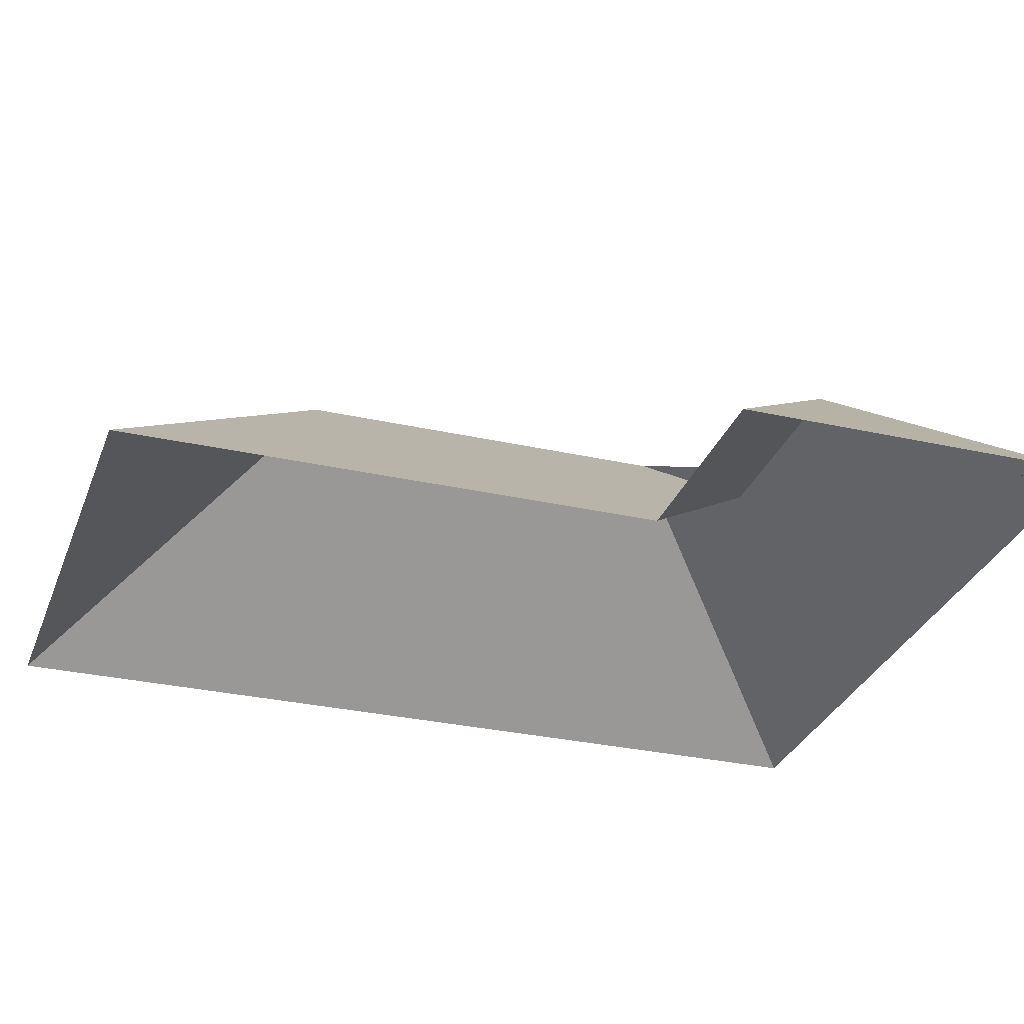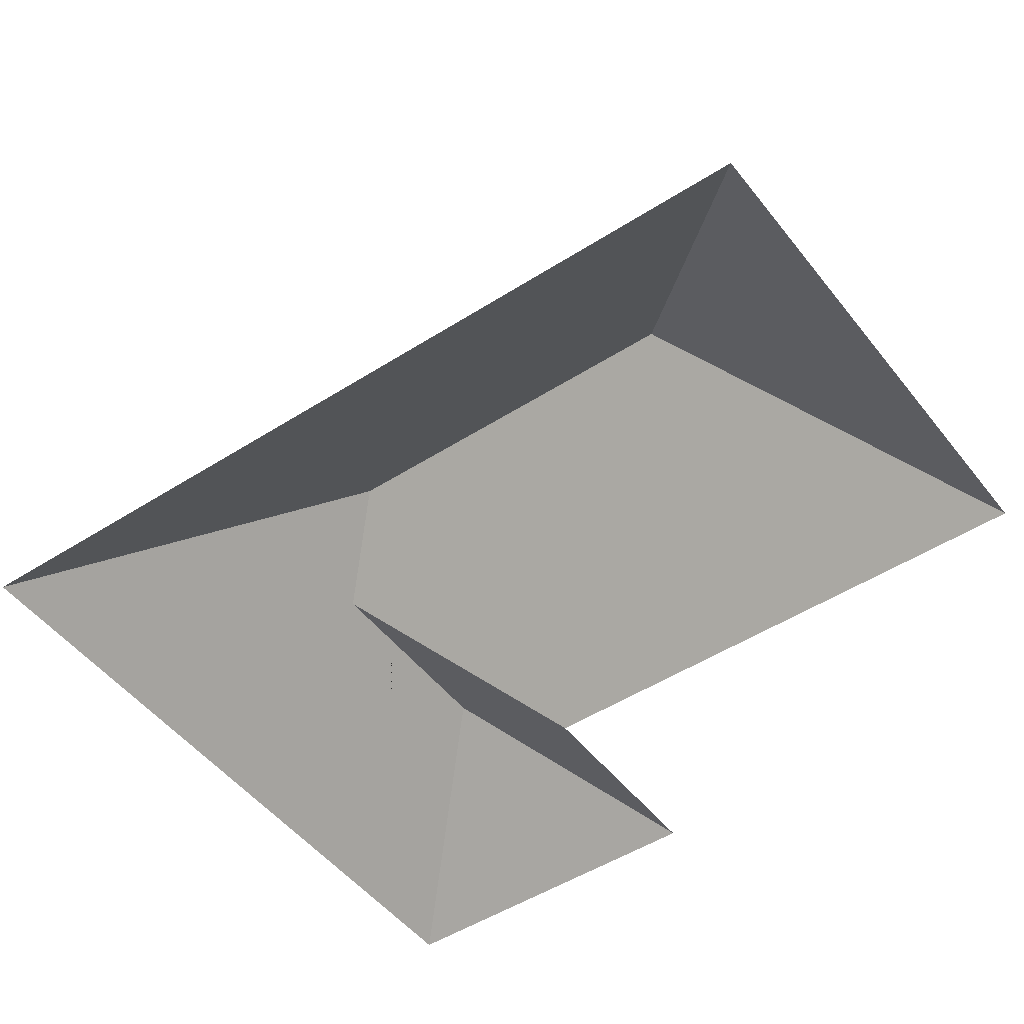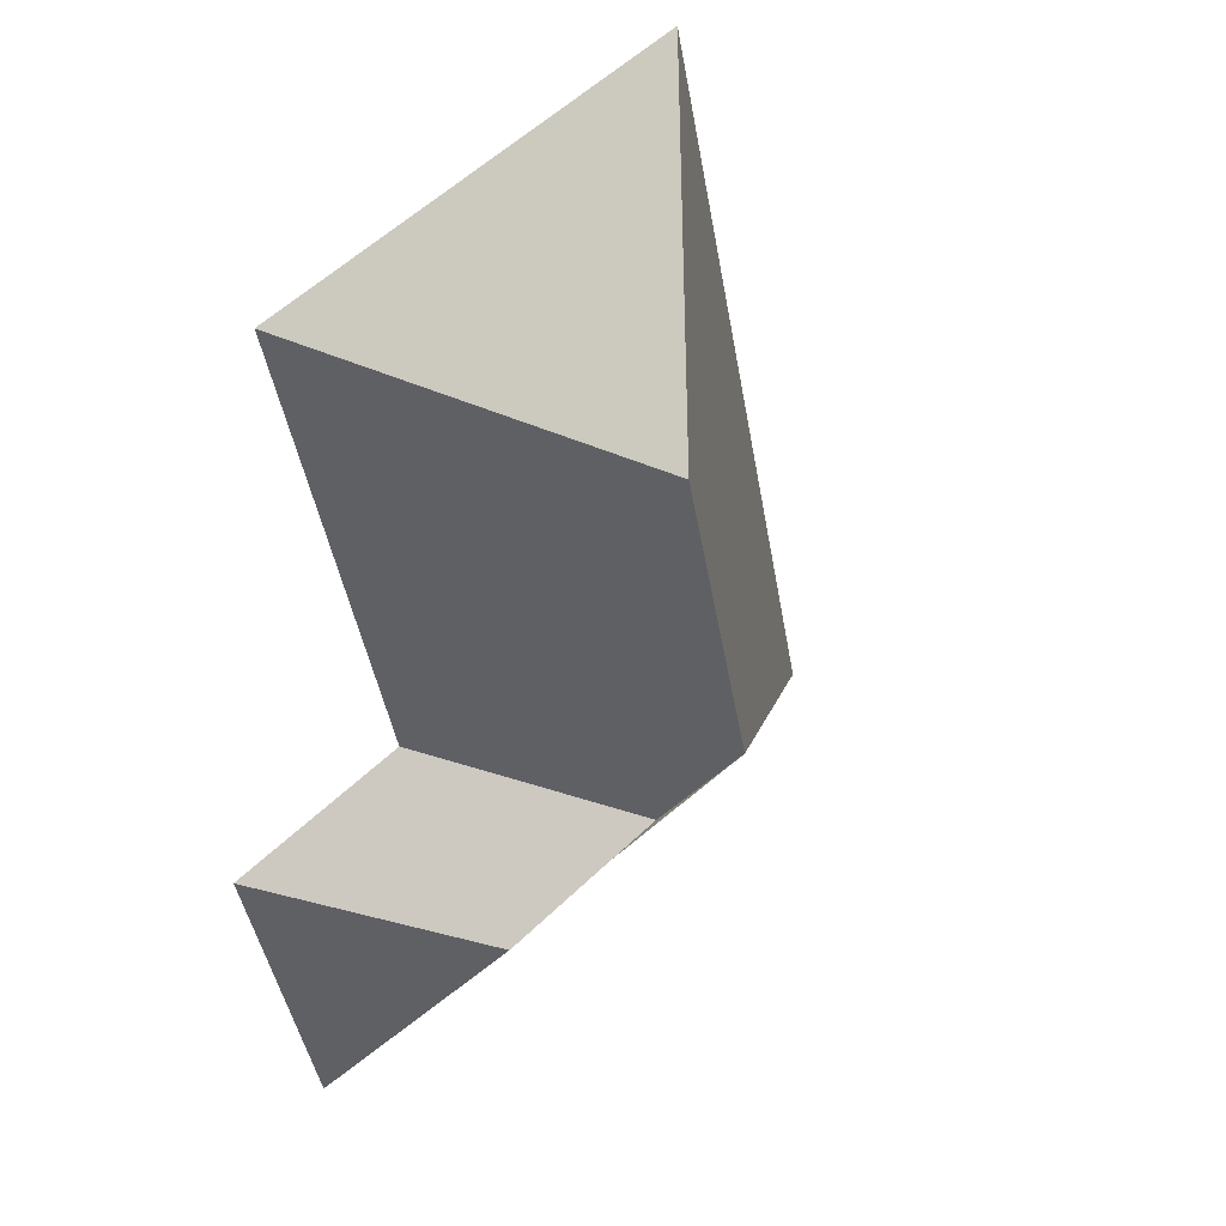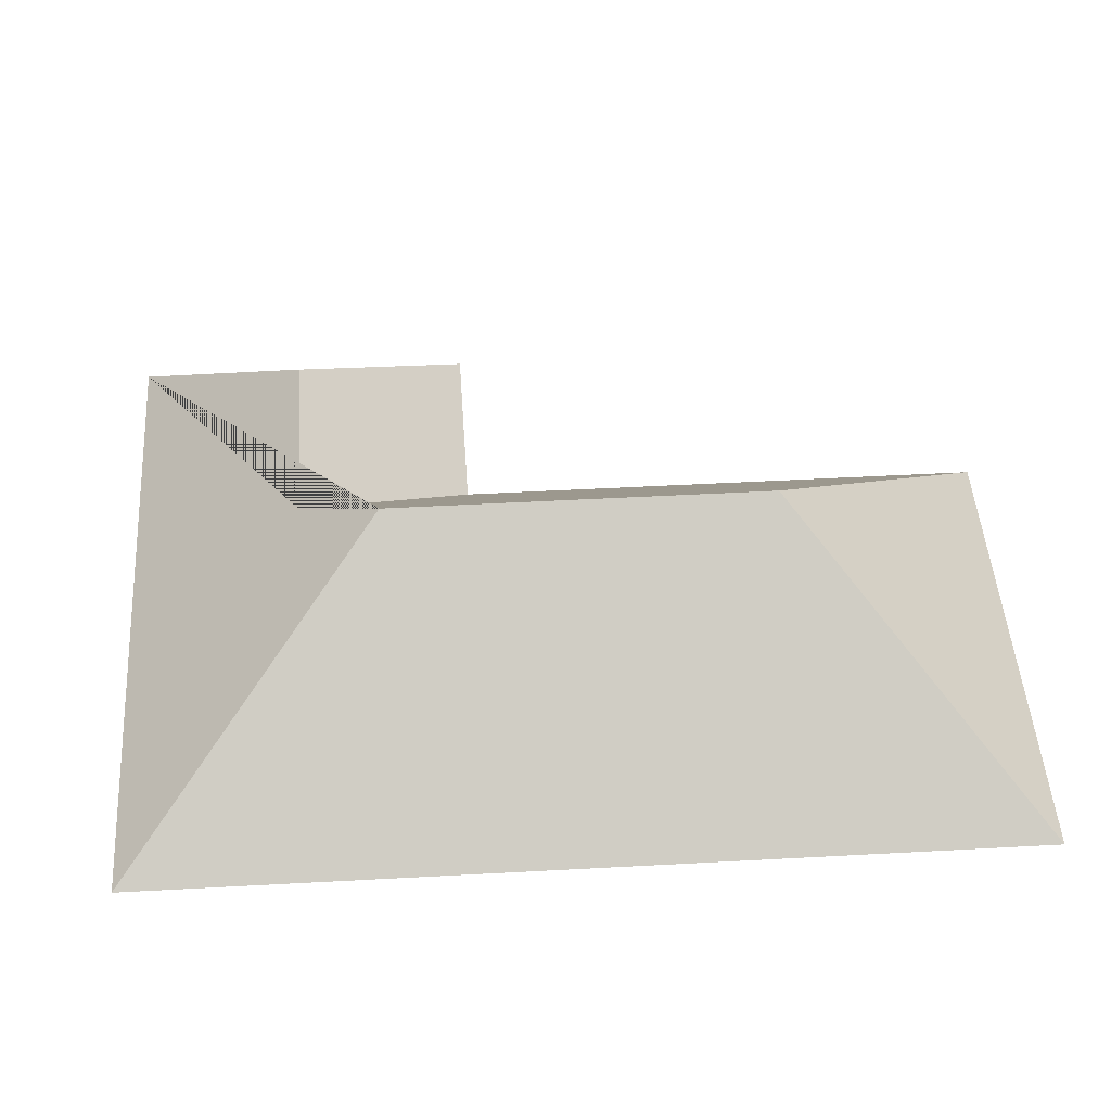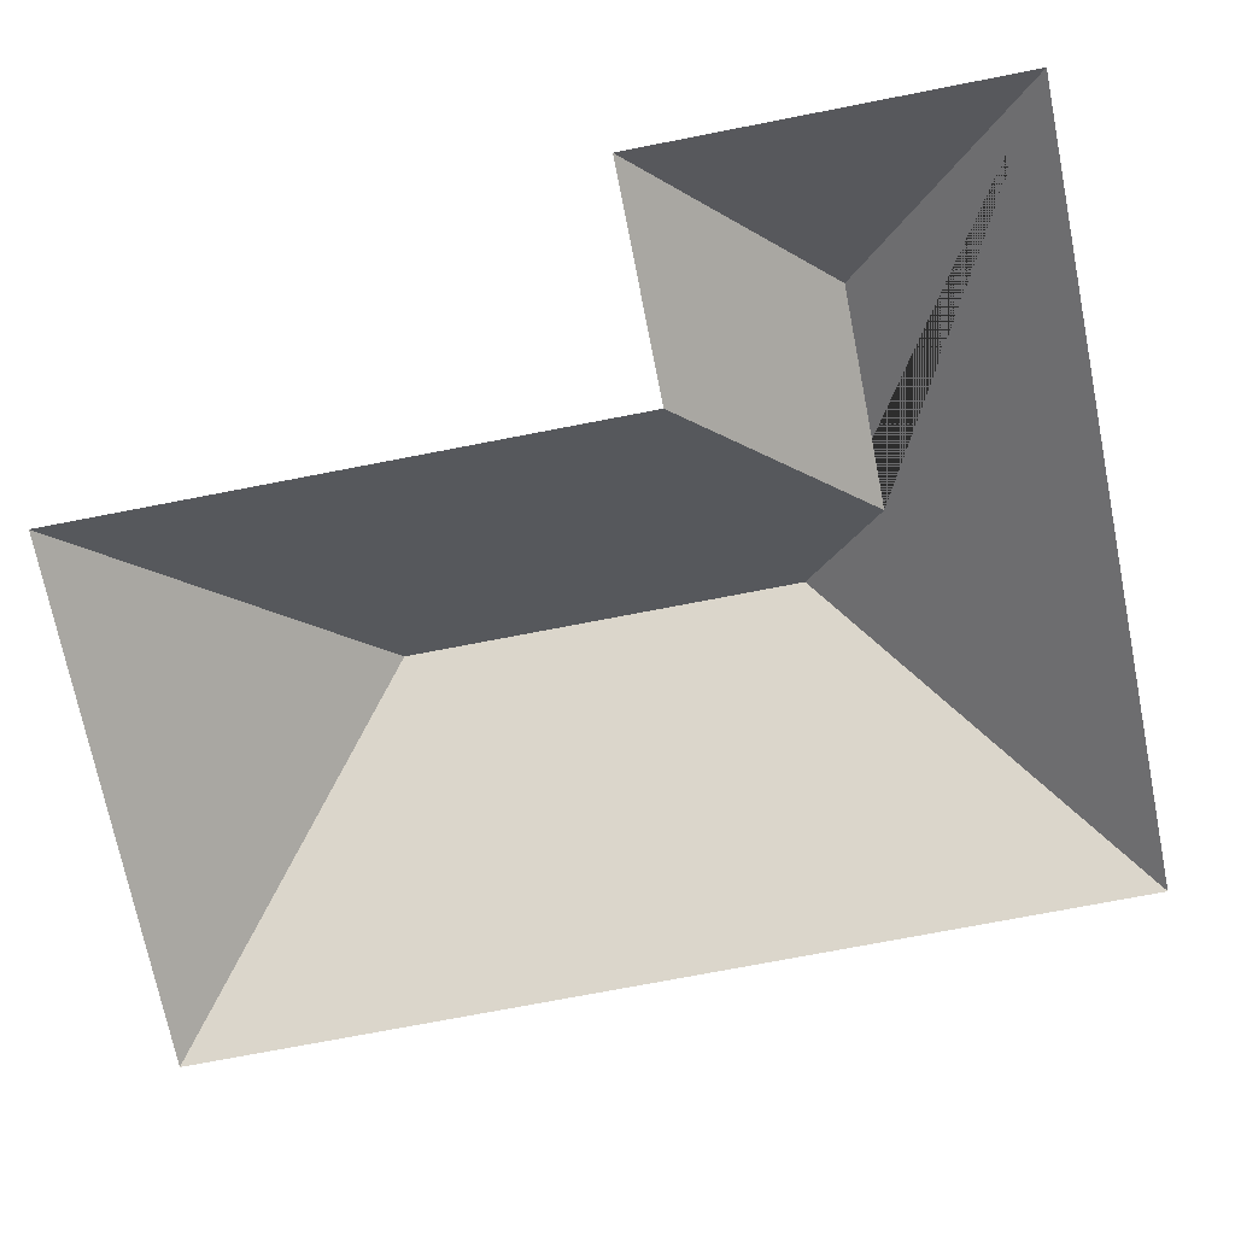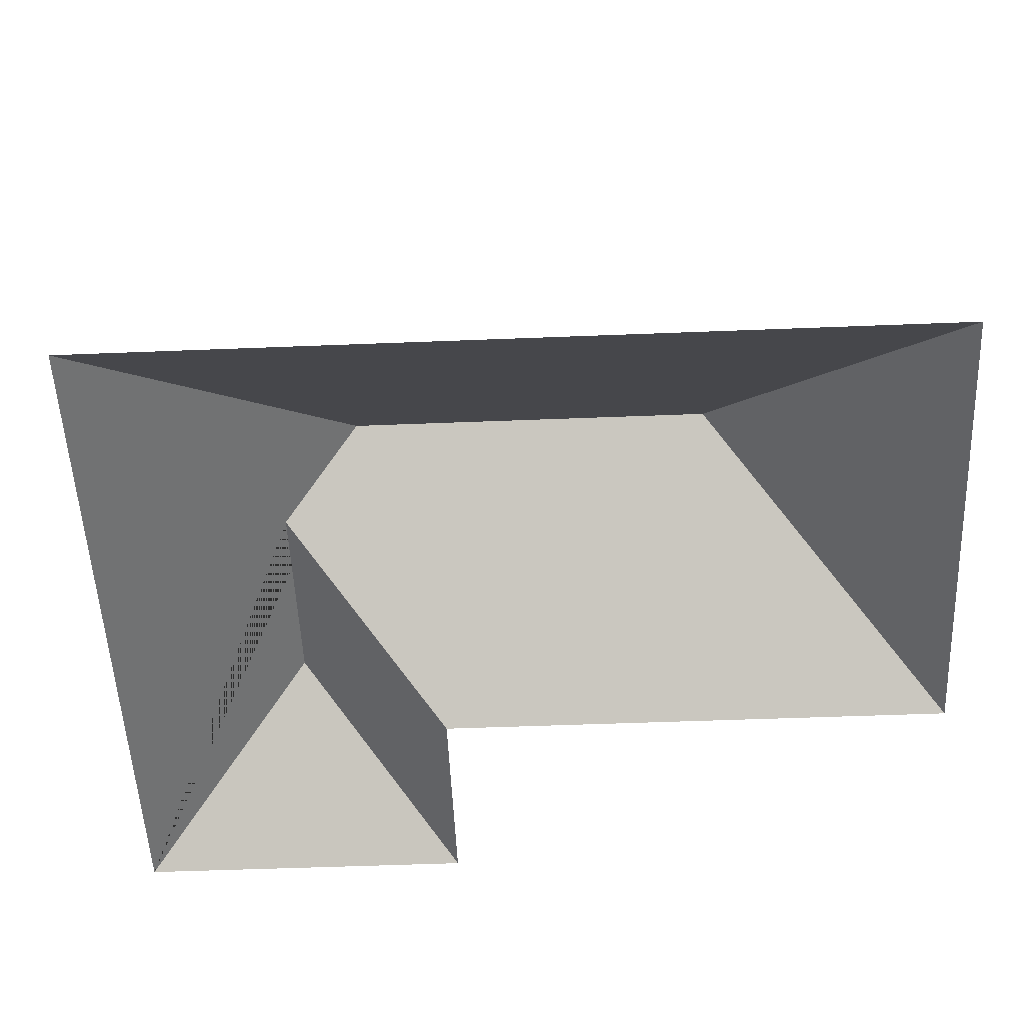
<metadata>
{"format":"obj","ext":"obj","renderer":"f3d","projection":"perspective","resolution":1024,"background":"white","views":[{"elev":-29.9,"azim":85.3,"up":"+Y"},{"elev":-48.2,"azim":-40.7,"up":"+Y"},{"elev":36.2,"azim":136.2,"up":"+Z"},{"elev":44.6,"azim":-80.2,"up":"+Y"},{"elev":-70.2,"azim":114.7,"up":"+Y"},{"elev":-50.6,"azim":-74.0,"up":"+Y"}]}
</metadata>
<code>
o BK39_500_013031_0006_roof
v 77.14 75 -14.11
v 11.62 75 -287.5
v 140.4 145 -110.4
v 112.5 145 -226.7
v 130.2 123.4 -257.2
v 195.6 75 -218
v 235.5 75 -52.17
v 194.6 123.3 -272.7
v 261.9 75 -233.9
v 236 75 -341.3
v 77.14 0 -14.11
v 11.62 0 -287.5
v 236 0 -341.3
v 261.9 0 -233.9
v 195.6 0 -218
v 235.5 0 -52.17
f 1 3 7
f 7 3 4 5 6
f 6 5 8 9
f 9 8 10
f 10 8 5 4 2
f 1 3 4 2

</code>
